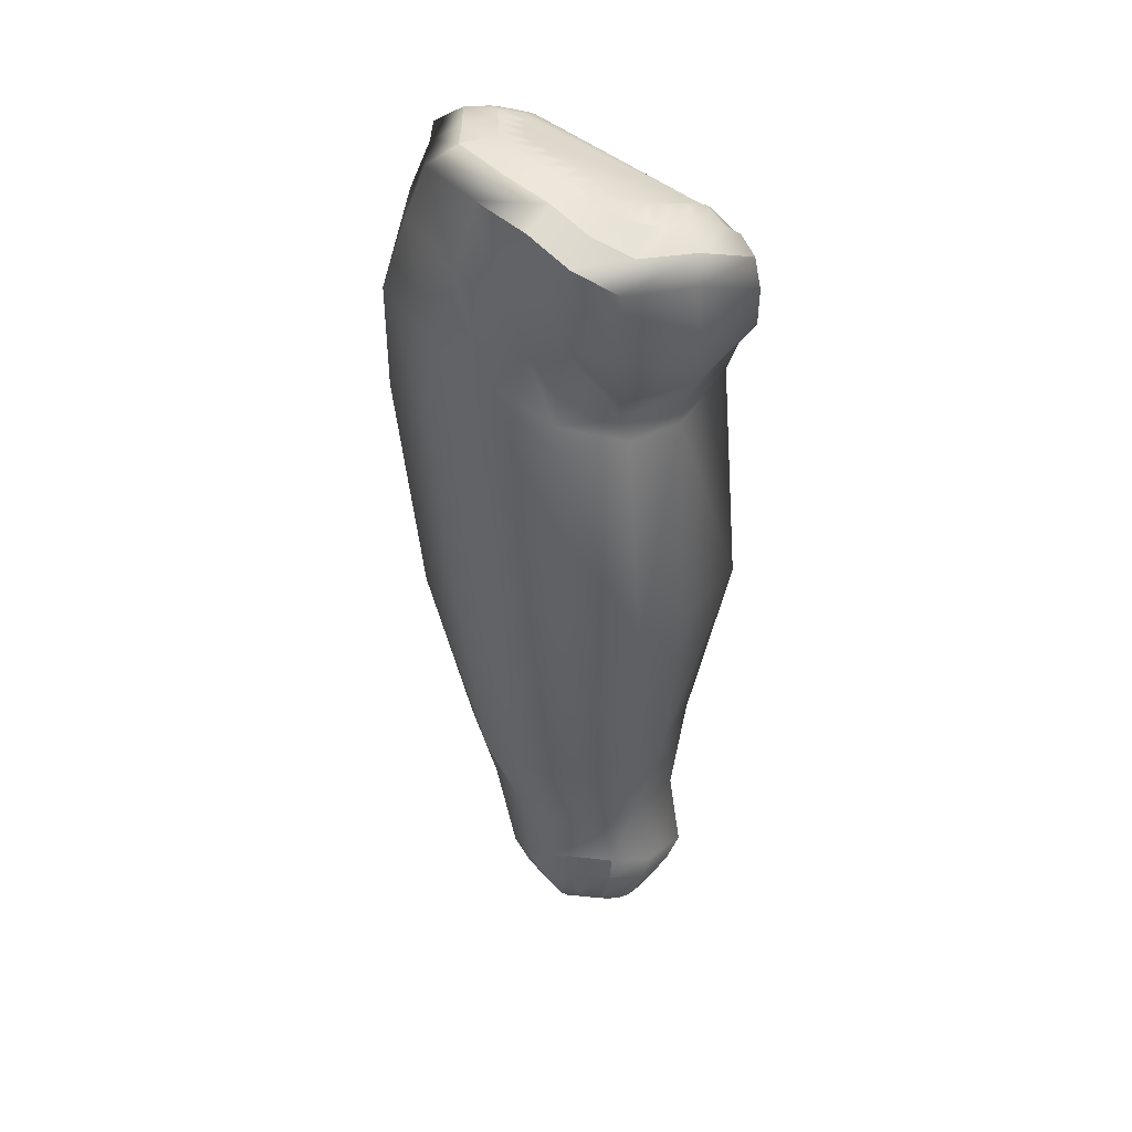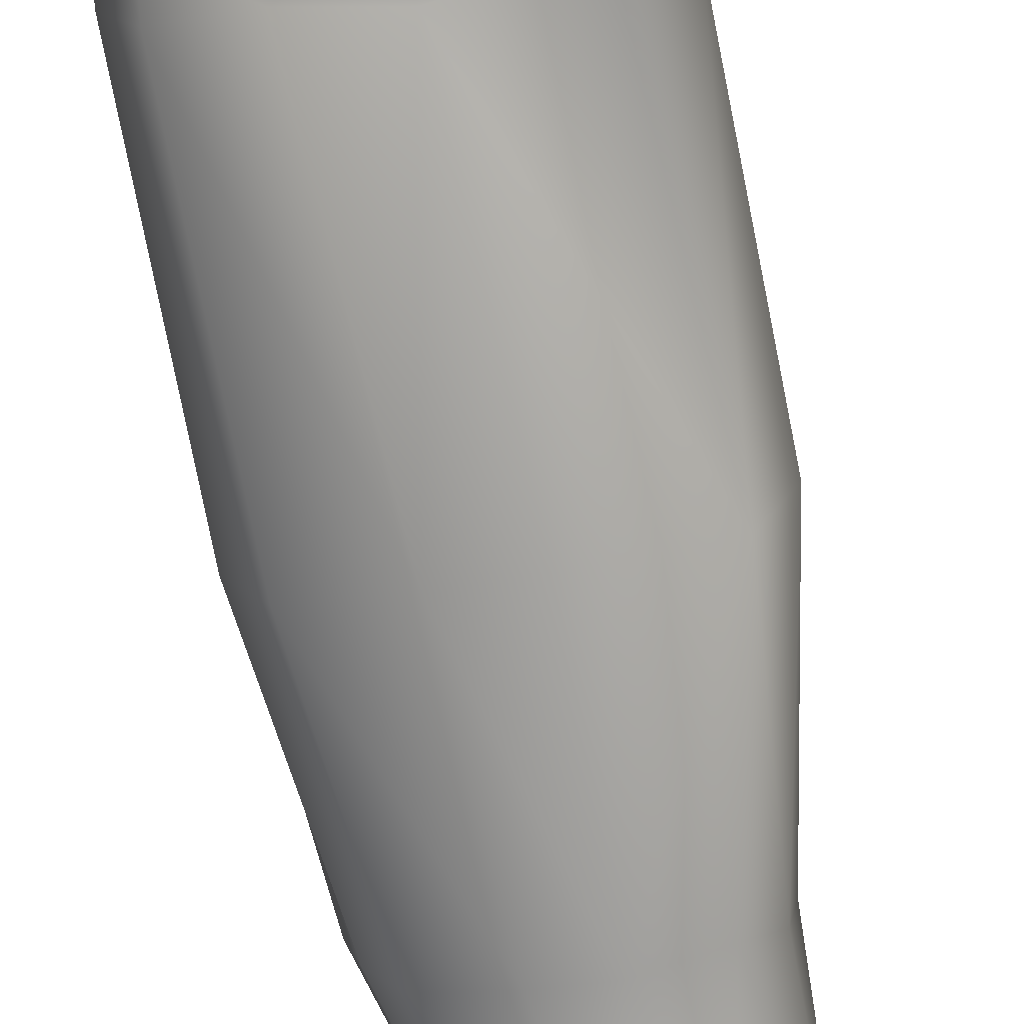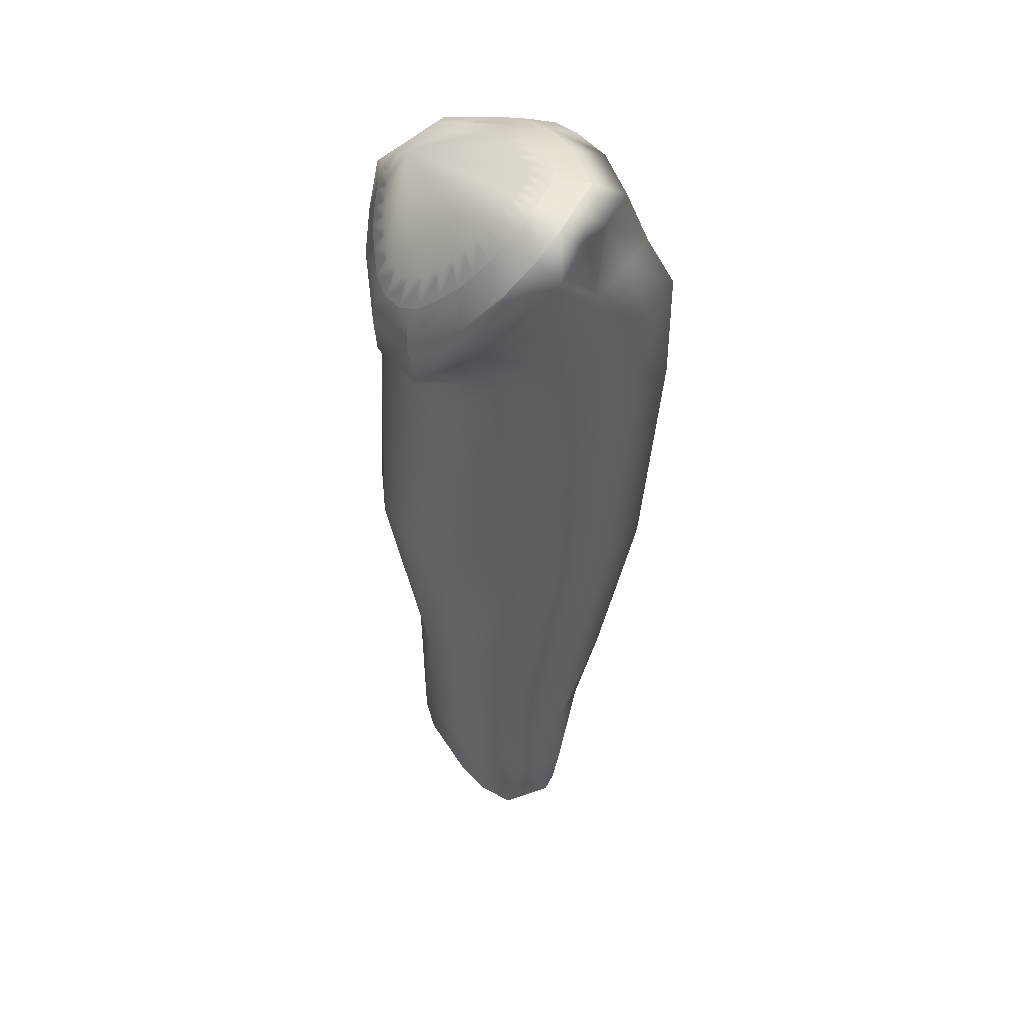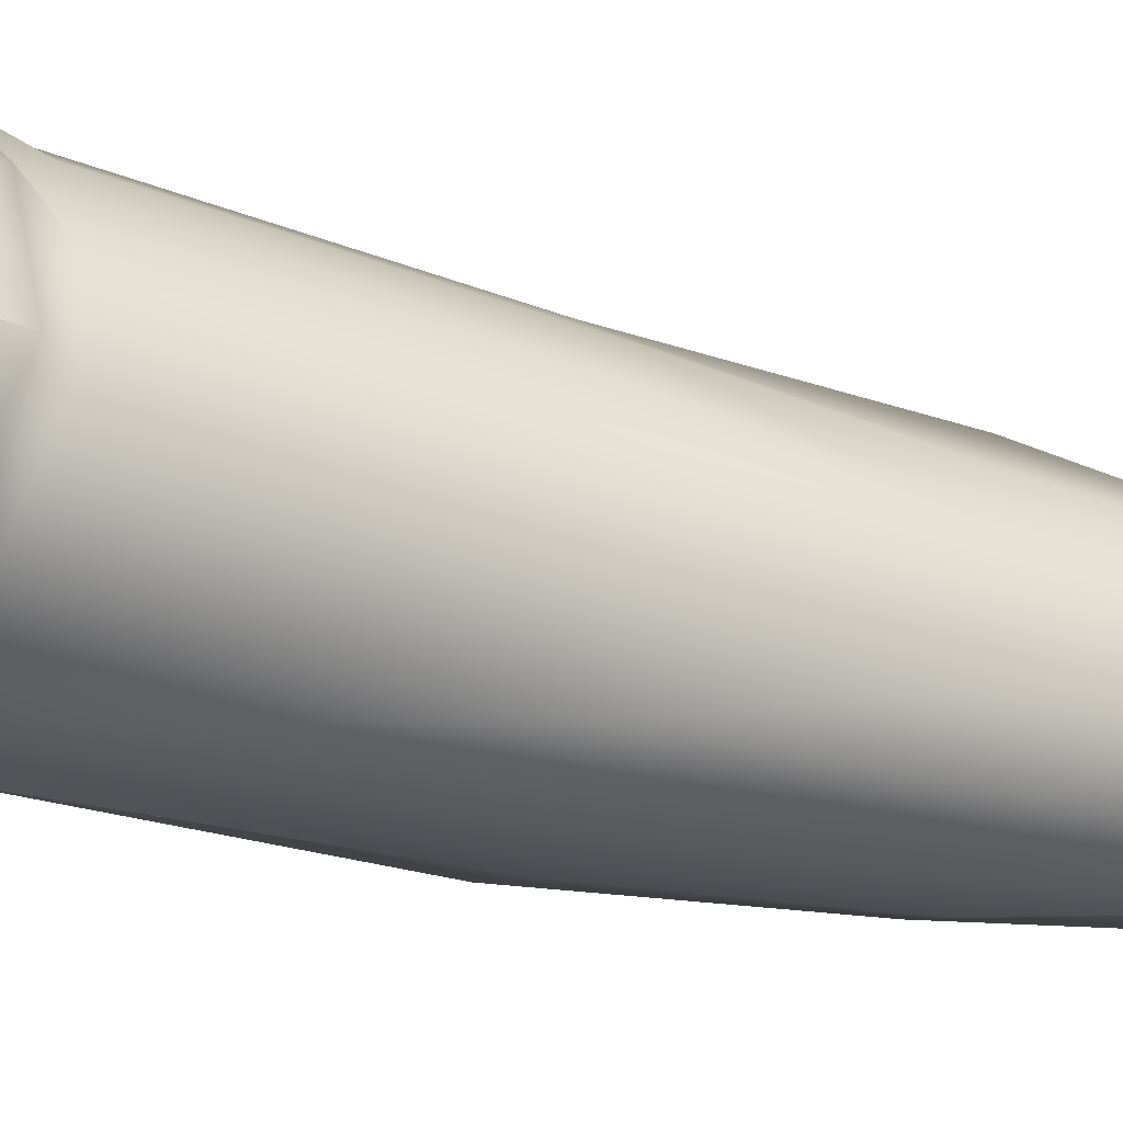
<metadata>
{"format":"obj","ext":"obj","renderer":"f3d","projection":"perspective","resolution":1024,"background":"white","views":[{"elev":42.4,"azim":131.0,"up":"+Y"},{"elev":-76.1,"azim":-169.4,"up":"+Z"},{"elev":43.1,"azim":-25.1,"up":"+Y"},{"elev":-32.2,"azim":-109.7,"up":"+Z"}]}
</metadata>
<code>
g default
v -0.04251 -0.1414 0.006877
v -0.0589 -0.03051 0.02037
v -0.06094 -0.03155 -0.01232
v -0.03982 -0.222 -0.01203
v -0.0391 -0.1402 -0.01719
v 0.001572 -0.1352 -0.04727
v 0.02577 -0.1341 -0.04463
v 0.0149 -0.191 -0.03901
v 0.03613 -0.2187 -0.03882
v 0.00828 -0.2362 -0.0462
v 0.05508 -0.1346 -0.03027
v 0.03952 -0.1893 -0.03088
v 0.06659 -0.1349 -0.004688
v 0.04965 -0.1892 -0.01298
v 0.05551 -0.1902 0.01389
v 0.05583 -0.232 0.009303
v 0.05151 -0.22 -0.01313
v 0.07247 -0.1367 0.02333
v -0.04283 -0.03009 0.04517
v -0.01026 -0.0302 0.07241
v -0.0368 -0.1345 0.03396
v 0.01086 -0.03019 0.08455
v -0.008504 -0.1341 0.06572
v 0.05499 -0.137 0.05352
v 0.02861 -0.1359 0.06901
v 0.02369 -0.1927 0.06082
v -0.003707 -0.1931 0.05654
v -0.03347 -0.2175 0.02585
v -0.03261 -0.2569 -0.01904
v -0.0247 -0.2716 0.01432
v -0.02621 -0.2528 0.02528
v -0.01639 -0.2806 0.02861
v -0.02266 -0.2162 0.03995
v -0.01962 -0.2498 0.03485
v -0.005472 -0.2547 0.05645
v -0.005686 -0.2322 0.0596
v 0.02645 -0.2292 0.06037
v 0.02363 -0.2566 0.05666
v 0.04345 -0.2477 0.0323
v 0.04527 -0.1917 0.0446
v 0.02382 -0.2829 0.04571
v -0.00404 -0.2853 0.04289
v -0.02632 -0.1329 -0.04179
v -0.01632 -0.1904 -0.04035
v -0.01939 -0.2412 -0.04669
v -0.04673 -0.03215 -0.05289
v 0.000135 -0.03118 -0.05567
v 0.04151 -0.03153 0.08374
v 0.07056 -0.03106 0.06868
v 0.08353 -0.02016 0.03212
v 0.08204 -0.03257 0.002873
v 0.0676 -0.03313 -0.0326
v 0.0309 -0.03251 -0.0499
v -0.05767 0.09794 0.03177
v -0.05968 0.09561 -0.003501
v 0.04899 0.1363 -0.04733
v 0.009032 0.133 -0.06214
v 0.01195 0.1576 -0.06686
v -0.02907 0.1698 -0.06858
v -0.03902 0.1411 -0.06151
v 0.05925 0.1623 -0.02027
v 0.05109 0.1617 -0.04823
v -0.004658 0.1997 0.1086
v 0.01166 0.2125 0.1046
v 0.0173 0.1822 0.1045
v 0.01517 0.1922 -0.06405
v 0.04696 0.1948 -0.04546
v 0.05584 0.2034 -0.02221
v 0.05565 0.2114 0.003924
v 0.05568 0.2159 0.03655
v -0.04877 0.1208 -0.04598
v -0.04265 0.1116 -0.04537
v 0.004472 0.1106 -0.05062
v 0.04054 0.1187 -0.04116
v 0.05884 0.1895 0.08012
v 0.04847 0.2162 0.07505
v 0.02833 0.2139 0.09108
v 0.07064 0.183 0.03626
v 0.06729 0.1737 0.005371
v -0.006785 0.1822 0.1079
v -0.02259 0.1754 0.1012
v 0.03953 0.1072 -0.04603
v 0.07024 0.1058 -0.02808
v 0.08441 0.1067 0.01215
v 0.08557 0.1032 0.04439
v 0.07547 0.09927 0.08091
v 0.04877 0.09781 0.09446
v 0.01573 0.09906 0.09662
v -0.0124 0.0989 0.08702
v -0.04259 0.09849 0.06146
v -0.03967 0.146 0.08211
v -0.01229 0.1432 0.09817
v 0.01719 0.148 0.103
v 0.05014 0.1572 0.09869
v 0.03803 0.1898 0.09665
v 0.07558 0.1582 0.08074
v 0.08363 0.1461 0.03986
v 0.06853 0.1225 -0.02448
v 0.07838 0.1347 0.01032
v 0.006077 0.1018 -0.05158
v -0.05936 0.112 0.04631
v -0.04075 0.124 0.07359
v -0.03891 0.1063 -0.04475
v -0.06395 0.1042 0.002015
v 0.03717 -0.2343 -0.03866
v 0.01364 -0.249 -0.0449
v 0.05016 -0.2353 -0.01696
v 0.05381 -0.2455 0.001989
v 0.04335 -0.2587 0.02142
v 0.02678 -0.2885 0.03274
v 0.003237 -0.2905 0.03036
v -0.007198 -0.2865 0.0183
v -0.01421 -0.2789 0.006228
v -0.02089 -0.2665 -0.02196
v -0.009729 -0.2532 -0.04531
v -0.04371 0.1562 -0.05389
v -0.03484 0.1818 -0.06019
v -0.05239 0.1382 -0.04005
v -0.06592 0.1233 0.002725
v -0.06184 0.1303 0.04221
v -0.04428 0.1606 0.07412
v -0.02907 0.1868 0.09111
v -0.01317 0.2085 0.0977
v 0.001219 0.2199 0.09417
v 0.01472 0.2211 0.08211
v 0.03209 0.2232 0.06782
v 0.03852 0.2229 0.0335
v 0.03849 0.2189 0.004427
v 0.03867 0.2118 -0.01887
v 0.03029 0.2041 -0.03959
v 0.004533 0.2018 -0.05615
v -0.04428 0.1674 -0.04425
v -0.03669 0.1893 -0.04964
v -0.04267 0.1763 -0.04231
v -0.03909 0.1866 -0.04485
v -0.05171 0.152 -0.0324
v -0.04622 0.1675 -0.03824
v -0.04973 0.1602 -0.03265
v -0.06329 0.1393 0.004205
v -0.05968 0.1476 -0.003939
v -0.05421 0.1536 -0.02121
v -0.05979 0.1452 0.03799
v -0.06159 0.146 0.01267
v -0.05994 0.1488 0.02862
v -0.04477 0.1712 0.0653
v -0.04848 0.1685 0.05592
v -0.05557 0.1563 0.04303
v -0.03175 0.1935 0.07985
v -0.03571 0.1905 0.07266
v -0.04186 0.18 0.0658
v -0.0182 0.2121 0.08549
v -0.02284 0.2089 0.08009
v -0.02935 0.2002 0.07742
v -0.005698 0.2219 0.08247
v -0.01648 0.2156 0.0807
v -0.0105 0.2203 0.07928
v 0.006165 0.2229 0.07214
v 0.000962 0.2233 0.07126
v -0.004733 0.2228 0.07613
v 0.01973 0.2247 0.05991
v 0.01283 0.2248 0.06016
v 0.006577 0.2239 0.06594
v 0.02505 0.2245 0.03054
v 0.01869 0.2251 0.05035
v 0.02032 0.2251 0.03649
v 0.02498 0.221 0.005662
v 0.02182 0.2242 0.02369
v 0.0216 0.2226 0.01194
v 0.02532 0.215 -0.01427
v 0.02123 0.2203 0.001369
v 0.02226 0.2175 -0.008039
v 0.01827 0.2084 -0.032
v 0.0195 0.2145 -0.01693
v 0.01616 0.2113 -0.02529
v -0.002976 0.2064 -0.04618
v 0.01029 0.2093 -0.03282
v 0.000508 0.2084 -0.03952
v -0.01259 0.2039 -0.04368
v -0.02902 0.1958 -0.04531
v -0.03879 0.1922 -0.03513
v -0.03037 0.1999 -0.03551
v -0.03672 0.1959 -0.03198
v -0.03279 0.1995 -0.03216
v -0.04178 0.1836 -0.033
v -0.04078 0.188 -0.0304
v -0.03938 0.1921 -0.03139
v -0.04474 0.1762 -0.0296
v -0.04356 0.1809 -0.02752
v -0.04217 0.1843 -0.02911
v -0.04767 0.1701 -0.02493
v -0.04493 0.1777 -0.02564
v -0.0463 0.1749 -0.02345
v -0.05142 0.1646 -0.01538
v -0.04962 0.1696 -0.01567
v -0.04786 0.1722 -0.02013
v -0.05599 0.1596 -0.000945
v -0.05369 0.1648 -0.003319
v -0.05156 0.1671 -0.01006
v -0.05758 0.1582 0.01294
v -0.05588 0.1627 0.00978
v -0.05513 0.1633 0.003296
v -0.0562 0.1606 0.02626
v -0.05593 0.1629 0.01614
v -0.05528 0.164 0.02236
v -0.05255 0.1669 0.0383
v -0.0524 0.1689 0.03392
v -0.05411 0.166 0.02829
v -0.04663 0.1771 0.04907
v -0.04739 0.1776 0.04428
v -0.05016 0.1728 0.03925
v -0.0411 0.1867 0.05733
v -0.04214 0.1867 0.05258
v -0.04472 0.1822 0.04872
v -0.03596 0.1955 0.06306
v -0.03725 0.1951 0.05852
v -0.03964 0.1909 0.05584
v -0.03065 0.2036 0.06704
v -0.03232 0.2028 0.06265
v -0.0348 0.199 0.06079
v -0.02518 0.2109 0.06927
v -0.02723 0.2098 0.06514
v -0.0298 0.2064 0.0641
v -0.01971 0.2165 0.06978
v -0.02201 0.2154 0.06602
v -0.02461 0.2128 0.06578
v -0.01442 0.2203 0.06859
v -0.01944 0.2176 0.06587
v -0.0169 0.2194 0.06531
v -0.009138 0.2225 0.06596
v -0.01179 0.2218 0.06319
v -0.01435 0.2208 0.06442
v -0.003786 0.2229 0.06189
v -0.006599 0.2226 0.05972
v -0.009214 0.2224 0.06162
v 0.001356 0.2234 0.05744
v -0.001566 0.2231 0.05565
v -0.004065 0.2228 0.05773
v 0.006709 0.2241 0.05262
v 0.003491 0.2237 0.05123
v 0.000938 0.2234 0.05349
v 0.01157 0.2244 0.04442
v 0.008157 0.2241 0.04436
v 0.005872 0.224 0.04819
v 0.01227 0.2243 0.03284
v 0.009048 0.2242 0.03974
v 0.009475 0.2241 0.03433
v 0.01366 0.2236 0.02214
v 0.01069 0.2236 0.02412
v 0.01003 0.2239 0.02912
v 0.01333 0.2223 0.01233
v 0.01141 0.2231 0.01933
v 0.01098 0.2225 0.01475
v 0.01295 0.2204 0.003491
v 0.01042 0.2208 0.006262
v 0.0106 0.2217 0.01039
v 0.01342 0.218 -0.004371
v 0.01042 0.2198 0.002362
v 0.01058 0.2187 -0.001311
v 0.01203 0.2155 -0.0118
v 0.01022 0.2164 -0.008353
v 0.01057 0.2176 -0.004883
v 0.009009 0.2129 -0.01879
v 0.008933 0.2152 -0.01172
v 0.007471 0.214 -0.01499
v 0.003717 0.2112 -0.02508
v 0.002922 0.2122 -0.02103
v 0.005493 0.213 -0.01809
v -0.005154 0.2104 -0.03067
v -0.00038 0.2116 -0.02381
v -0.004682 0.2113 -0.02642
v -0.0166 0.2067 -0.03415
v -0.01496 0.2085 -0.03016
v -0.009501 0.2102 -0.02854
v -0.02111 0.206 -0.03129
v -0.02758 0.2029 -0.03193
v 0.03604 -0.2532 -0.03515
v 0.01945 -0.2636 -0.03955
v 0.03209 -0.2618 -0.03493
v 0.02495 -0.2663 -0.03682
v 0.0452 -0.254 -0.01985
v 0.04157 -0.26 -0.0241
v 0.03763 -0.2597 -0.03069
v 0.04777 -0.2611 -0.006486
v 0.0452 -0.2648 -0.01219
v 0.0441 -0.2617 -0.01793
v 0.0404 -0.2705 0.007213
v 0.041 -0.2724 -0.000469
v 0.04417 -0.2684 -0.006364
v 0.02871 -0.2915 0.0152
v 0.03186 -0.2879 0.007636
v 0.0369 -0.2789 0.004198
v 0.01211 -0.2929 0.01352
v 0.01863 -0.2934 0.008271
v 0.02578 -0.2928 0.008993
v 0.004749 -0.2901 0.005017
v 0.01031 -0.2919 0.002419
v 0.01348 -0.2931 0.006079
v -0.000199 -0.2847 -0.003497
v 0.005537 -0.2878 -0.004907
v 0.007666 -0.2901 -0.001243
v -0.00491 -0.276 -0.02337
v 0.001432 -0.281 -0.01957
v 0.003459 -0.2848 -0.01102
v 0.002964 -0.2666 -0.03984
v 0.0055 -0.2731 -0.03447
v 0.002112 -0.2771 -0.02739
v 0.01783 -0.2691 -0.03783
v 0.01074 -0.2704 -0.03795
g polySurface160 pasted__pasted__polySurface106 pasted__pasted__polySurface104 pasted__pasted__polySurface74 pasted__pasted__polySurface8 pasted__pasted__polySurface1 pasted__pasted__Jester pasted__group2 group5
f 3 5 1
f 1 2 3
f 4 1 5
f 6 7 8
f 8 12 9
f 9 10 8
f 8 7 11
f 11 12 8
f 13 14 12
f 12 11 13
f 14 17 9
f 9 12 14
f 17 14 15
f 15 16 17
f 14 13 18
f 18 15 14
f 1 21 19
f 19 2 1
f 21 23 20
f 20 19 21
f 23 25 22
f 22 20 23
f 24 40 15
f 15 18 24
f 26 40 24
f 24 25 26
f 26 25 23
f 23 27 26
f 21 1 4
f 4 28 21
f 29 30 31
f 32 34 31
f 31 30 32
f 31 34 33
f 33 28 31
f 35 36 33
f 33 34 35
f 37 26 27
f 27 36 37
f 36 35 38
f 38 37 36
f 39 40 37
f 37 38 39
f 37 40 26
f 39 16 15
f 15 40 39
f 27 23 33
f 23 21 28
f 28 33 23
f 41 39 38
f 41 38 35
f 35 42 41
f 42 35 34
f 27 33 36
f 32 42 34
f 4 29 31
f 31 28 4
f 4 5 43
f 43 44 4
f 6 8 44
f 44 43 6
f 45 44 8
f 8 10 45
f 29 4 44
f 44 45 29
f 6 43 46
f 46 47 6
f 48 22 25
f 24 49 48
f 48 25 24
f 18 50 49
f 49 24 18
f 13 51 50
f 50 18 13
f 11 52 51
f 51 13 11
f 7 53 52
f 52 11 7
f 6 47 53
f 53 7 6
f 46 43 5
f 5 3 46
f 55 3 2
f 2 54 55
f 58 62 56
f 56 57 58
f 57 60 59
f 59 58 57
f 61 56 62
f 63 80 65
f 65 64 63
f 72 71 73
f 74 73 57
f 57 56 74
f 77 95 75
f 75 76 77
f 65 95 77
f 77 64 65
f 76 75 78
f 78 70 76
f 74 56 61
f 58 66 67
f 67 62 58
f 66 58 59
f 68 61 62
f 62 67 68
f 79 69 70
f 70 78 79
f 80 63 81
f 71 60 57
f 57 73 71
f 83 52 53
f 53 82 83
f 52 83 84
f 84 51 52
f 86 49 50
f 50 85 86
f 49 86 87
f 87 48 49
f 87 88 22
f 22 48 87
f 88 89 20
f 20 22 88
f 89 90 19
f 19 20 89
f 90 54 2
f 2 19 90
f 80 81 91
f 91 92 80
f 93 65 80
f 80 92 93
f 94 95 65
f 65 93 94
f 96 75 95
f 95 94 96
f 97 78 75
f 75 96 97
f 79 99 98
f 98 61 79
f 82 98 83
f 87 86 96
f 96 94 87
f 85 97 96
f 96 86 85
f 83 98 99
f 99 84 83
f 53 47 100
f 100 82 53
f 82 74 98
f 101 102 91
f 94 93 88
f 88 87 94
f 89 88 93
f 93 92 89
f 92 91 102
f 100 47 46
f 46 103 100
f 82 100 73
f 73 74 82
f 71 72 104
f 46 3 55
f 55 103 46
f 69 79 61
f 61 68 69
f 51 84 85
f 85 50 51
f 84 99 97
f 97 85 84
f 99 79 78
f 78 97 99
f 61 98 74
f 92 102 90
f 90 89 92
f 102 101 54
f 54 90 102
f 101 104 55
f 55 54 101
f 104 72 103
f 103 55 104
f 72 73 100
f 100 103 72
f 10 9 105 106
f 9 17 107 105
f 17 16 108 107
f 16 39 109 108
f 39 41 110 109
f 41 42 111 110
f 42 32 112 111
f 32 30 113 112
f 30 29 114 113
f 29 45 115 114
f 45 10 106 115
f 282 278 276
f 279 307 277
f 59 60 116 117
f 60 71 118 116
f 71 104 119 118
f 104 101 120 119
f 101 91 121 120
f 91 81 122 121
f 81 63 123 122
f 63 64 124 123
f 64 77 125 124
f 77 76 126 125
f 76 70 127 126
f 70 69 128 127
f 69 68 129 128
f 68 67 130 129
f 67 66 131 130
f 66 59 117 131
f 137 134 132
f 179 133 135
f 117 116 132 134 135 133
f 141 138 136
f 116 118 136 138 137 132
f 143 140 139
f 147 144 142
f 118 119 139 140 141 136
f 119 120 142 144 143 139
f 150 146 145
f 120 121 145 146 147 142
f 153 149 148
f 121 122 148 149 150 145
f 155 152 151
f 159 156 154
f 122 123 151 152 153 148
f 123 124 154 156 155 151
f 162 158 157
f 124 125 157 158 159 154
f 164 161 160
f 165 163 167
f 125 126 160 161 162 157
f 126 127 163 165 164 160
f 168 166 170
f 127 128 166 168 167 163
f 171 169 173
f 128 129 169 171 170 166
f 174 172 176
f 129 130 172 174 173 169
f 177 175 178
f 130 131 175 177 176 172
f 131 117 133 179 178 175
f 186 182 180
f 275 181 183
f 189 185 184
f 179 135 180 182 183 181
f 135 134 184 185 186 180
f 191 188 187
f 195 192 190
f 134 137 187 188 189 184
f 137 138 190 192 191 187
f 198 194 193
f 138 141 193 194 195 190
f 201 197 196
f 141 140 196 197 198 193
f 203 200 199
f 207 204 202
f 140 143 199 200 201 196
f 143 144 202 204 203 199
f 210 206 205
f 144 147 205 206 207 202
f 213 209 208
f 147 146 208 209 210 205
f 216 212 211
f 146 150 211 212 213 208
f 219 215 214
f 150 149 214 215 216 211
f 222 218 217
f 149 153 217 218 219 214
f 225 221 220
f 153 152 220 221 222 217
f 227 224 223
f 231 228 226
f 152 155 223 224 225 220
f 155 156 226 228 227 223
f 234 230 229
f 156 159 229 230 231 226
f 237 233 232
f 159 158 232 233 234 229
f 240 236 235
f 158 162 235 236 237 232
f 243 239 238
f 162 161 238 239 240 235
f 245 242 241
f 249 246 244
f 161 164 241 242 243 238
f 164 165 244 246 245 241
f 251 248 247
f 255 252 250
f 165 167 247 248 249 244
f 167 168 250 252 251 247
f 257 254 253
f 261 258 256
f 168 170 253 254 255 250
f 170 171 256 258 257 253
f 263 260 259
f 267 264 262
f 171 173 259 260 261 256
f 173 174 262 264 263 259
f 269 266 265
f 273 270 268
f 174 176 265 266 267 262
f 176 177 268 270 269 265
f 274 272 271
f 178 179 181 275 274 271
f 275 183 182 186 185 189 188 191 192 195 194 198 197 201 200 203 204 207 206 210 209 213 212 216 215 219 218 222 221 225 224 227 228 231 230 234 233 237 236 240 239 243 242 245 246 249 248 251 252 255 254 257 258 261 260 263 264 267 266 269 270 273 272 274
f 177 178 271 272 273 268
f 285 281 280
f 106 105 276 278 279 277
f 105 107 280 281 282 276
f 288 284 283
f 107 108 283 284 285 280
f 291 287 286
f 108 109 286 287 288 283
f 294 290 289
f 109 110 289 290 291 286
f 297 293 292
f 110 111 292 293 294 289
f 300 296 295
f 111 112 295 296 297 292
f 303 299 298
f 112 113 298 299 300 295
f 306 302 301
f 113 114 301 302 303 298
f 308 305 304
f 307 279 278 282 281 285 284 288 287 291 290 294 293 297 296 300 299 303 302 306 305 308
f 114 115 304 305 306 301
f 115 106 277 307 308 304

</code>
